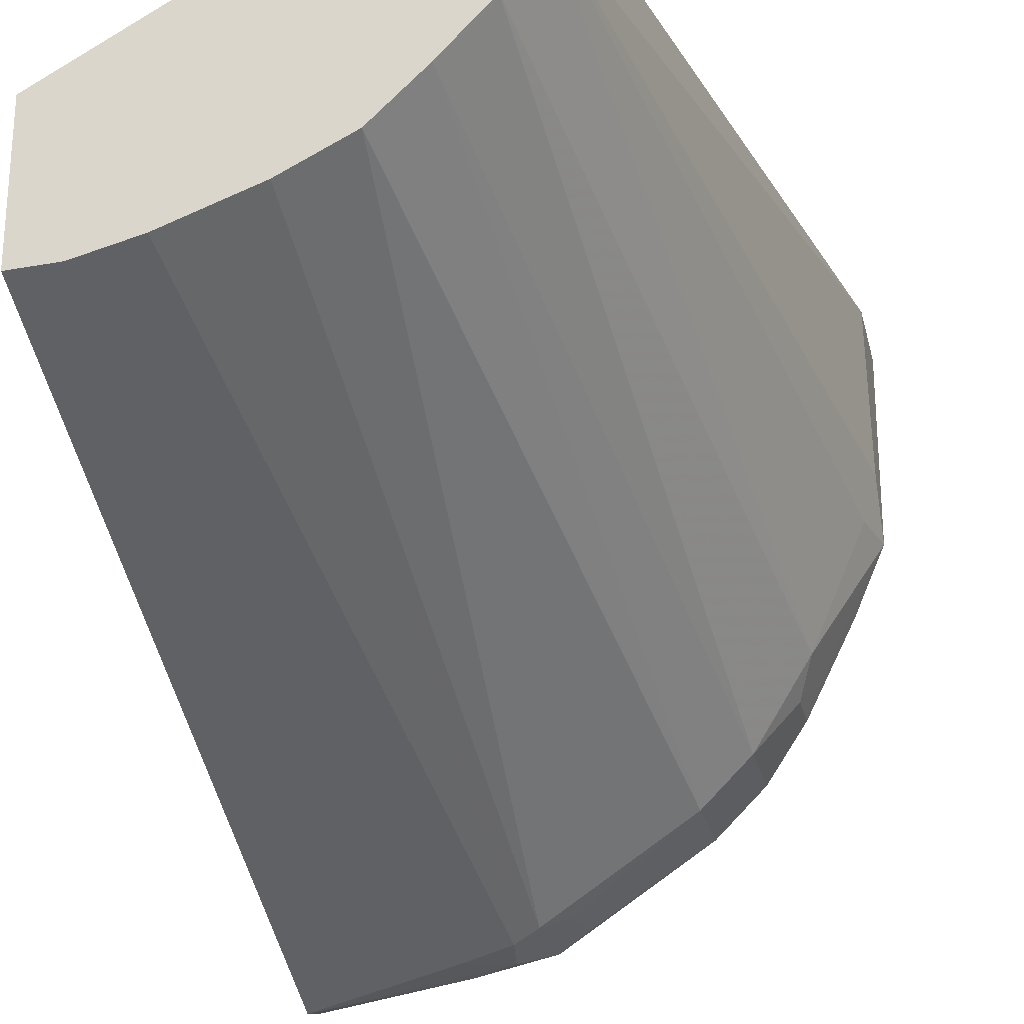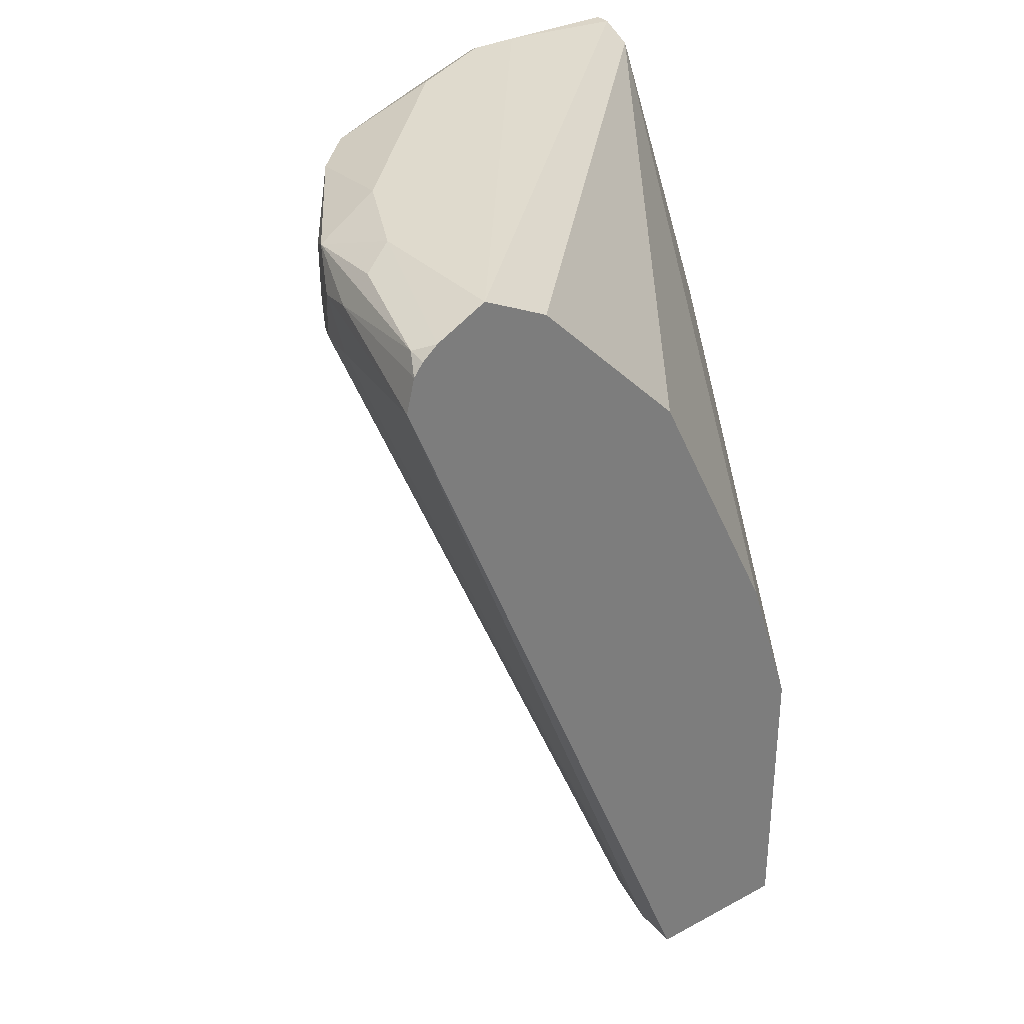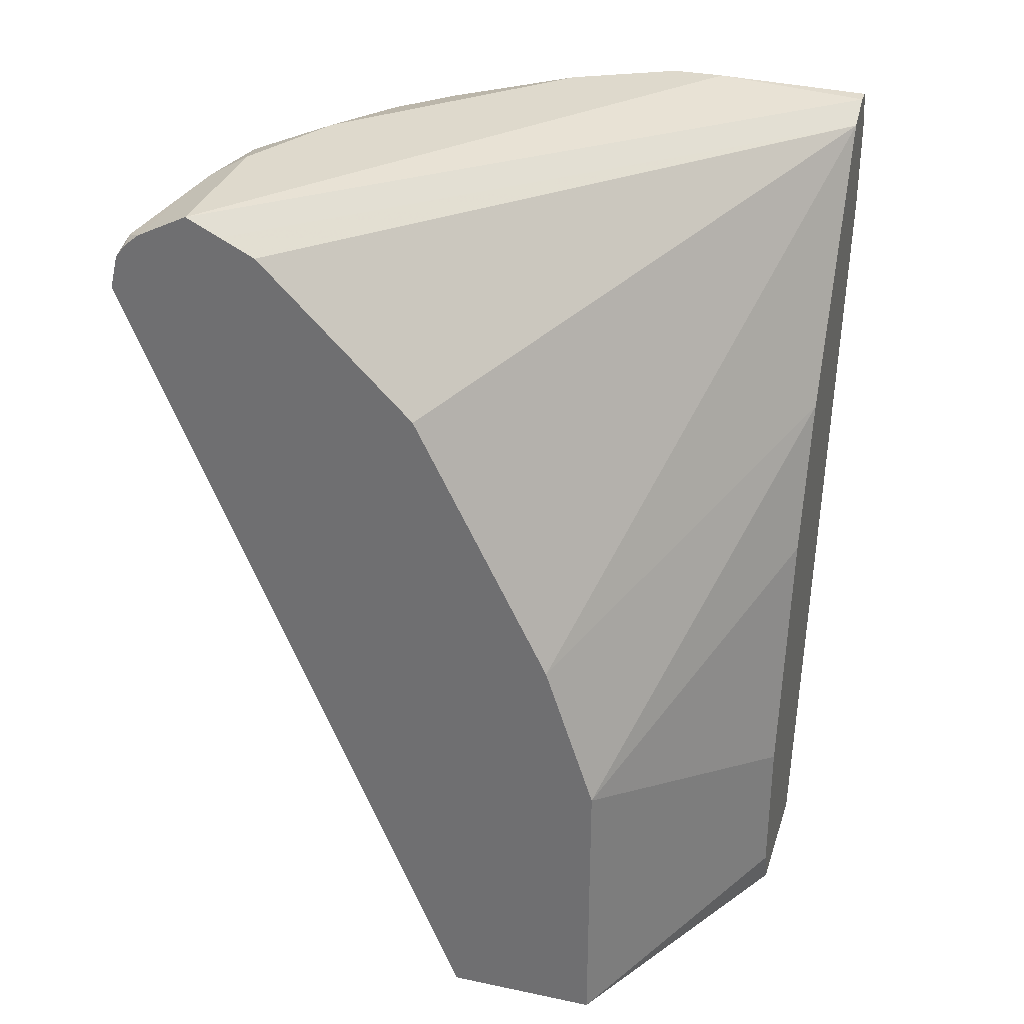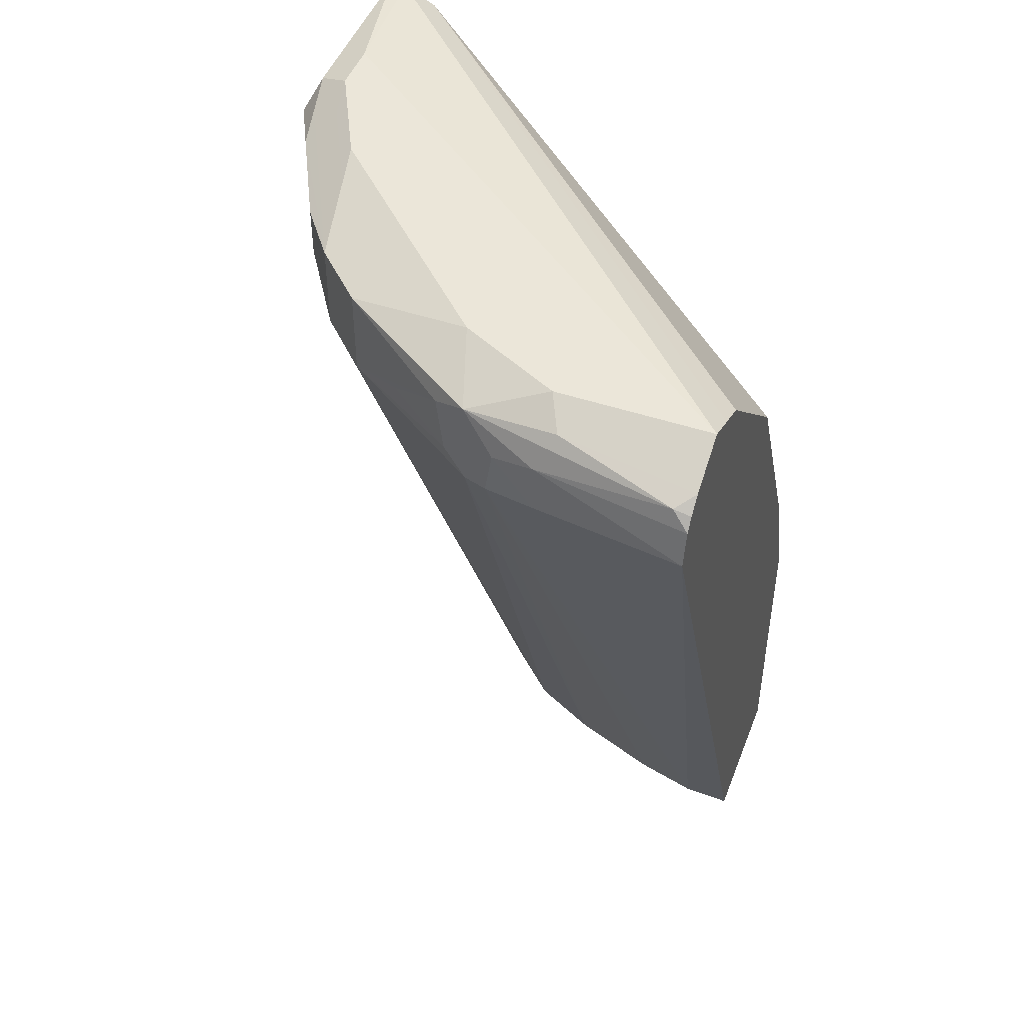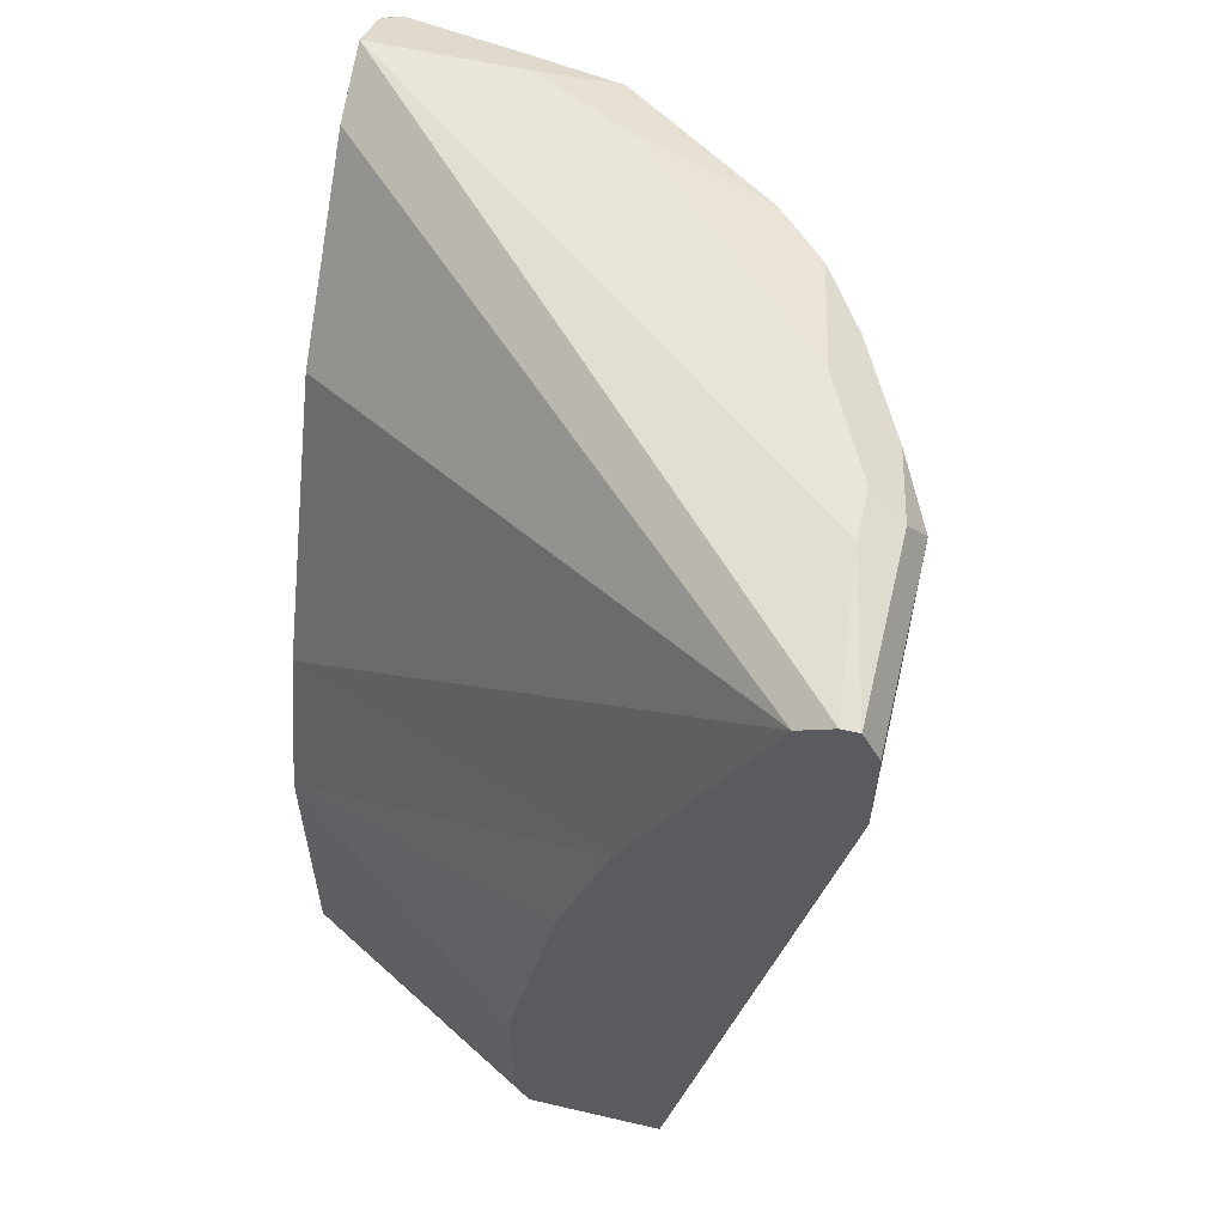
<metadata>
{"format":"obj","ext":"obj","renderer":"f3d","projection":"perspective","resolution":1024,"background":"white","views":[{"elev":-25.0,"azim":12.8,"up":"+Z"},{"elev":32.7,"azim":-126.6,"up":"+Y"},{"elev":32.1,"azim":-73.5,"up":"+Y"},{"elev":47.7,"azim":-159.5,"up":"+Y"},{"elev":58.1,"azim":13.5,"up":"+Y"}]}
</metadata>
<code>
v 0.0923 0.4907 -0.0001532
v 0.1392 0.4907 -0.0001532
v 0.0914 0.4916 -0.0001532
v 5.024e-05 0.4907 -0.05221
v 0.1392 0.4907 -0.01742
v 0.1914 0.7483 -0.0001532
v 0.08694 0.5045 -0.0001532
v 5.024e-05 0.4907 -0.1044
v 5.024e-05 0.5916 -0.05221
v 0.1287 0.4907 -0.03831
v 0.1682 0.7598 -0.116
v 0.187 0.7634 -0.06961
v 0.1914 0.783 -0.06961
v 0.1914 0.7656 -0.05221
v 0.1914 0.783 -0.0001532
v 0.08694 0.5567 -0.0001532
v 0.0167 0.4907 -0.1037
v 5.024e-05 0.7714 -0.2204
v 5.024e-05 0.6438 -0.06961
v 0.1044 0.6438 -0.0001532
v 0.1218 0.696 -0.0001532
v 0.1218 0.6961 -0.0001532
v 0.1276 0.4907 -0.04062
v 0.1479 0.7612 -0.1479
v 0.1624 0.7714 -0.1276
v 0.174 0.7656 -0.1044
v 0.174 0.783 -0.1044
v 0.1798 0.7888 -0.09281
v 0.1827 0.7917 -0.07832
v 0.1856 0.7946 -0.06381
v 0.1856 0.7946 -0.0001532
v 0.0383 0.4907 -0.0983
v 0.05221 0.7656 -0.2088
v 0.06961 0.7634 -0.2044
v 5.024e-05 0.783 -0.2175
v 0.05221 0.783 -0.2088
v 0.06671 0.7801 -0.2059
v 0.1276 0.7077 -0.0001532
v 0.145 0.7425 -0.0001532
v 0.1507 0.754 -0.0001532
v 0.1682 0.7888 -0.0001532
v 5.024e-05 0.7366 -0.116
v 0.1107 0.4907 -0.05847
v 0.1305 0.7612 -0.1653
v 0.1392 0.7656 -0.1566
v 0.1479 0.7917 -0.1479
v 0.1624 0.7888 -0.1276
v 0.1711 0.7975 -0.08412
v 0.174 0.8004 -0.06961
v 0.174 0.8004 -0.05221
v 0.1798 0.7946 -0.0001532
v 0.06961 0.4907 -0.08701
v 0.07831 0.7612 -0.2001
v 5.024e-05 0.7872 -0.2142
v 0.0058 0.7888 -0.2146
v 0.07831 0.7917 -0.2001
v 0.08992 0.7859 -0.1943
v 0.1683 0.7888 -0.0001532
v 5.024e-05 0.7888 -0.1682
v 0.0928 0.4907 -0.07541
v 0.08701 0.7677 -0.1957
v 0.1102 0.7714 -0.1798
v 0.1305 0.7917 -0.1653
v 0.1392 0.783 -0.1566
v 0.1537 0.7975 -0.1189
v 0.1566 0.8004 -0.1044
v 5.024e-05 0.8004 -0.1914
v 5.024e-05 0.7946 -0.1798
v 0.0905 0.4907 -0.07657
v 5.024e-05 0.7917 -0.2088
v 0.04641 0.7946 -0.203
v 0.05221 0.8004 -0.1914
v 0.08701 0.8004 -0.174
v 0.1015 0.7975 -0.1711
f 35 54 55
f 34 53 52
f 33 37 34
f 32 34 52
f 34 37 53
f 35 55 36
f 37 57 53
f 36 56 37
f 37 56 57
f 41 58 59
f 43 60 44
f 30 50 31
f 41 59 42
f 36 55 56
f 30 49 50
f 24 64 46
f 29 48 49
f 19 40 41
f 44 53 61
f 19 41 42
f 23 43 24
f 24 44 45
f 24 45 64
f 24 46 47
f 24 47 25
f 24 43 44
f 25 47 27
f 25 27 26
f 27 47 28
f 28 47 46
f 28 46 29
f 29 46 48
f 29 49 30
f 44 61 62
f 56 71 72
f 44 57 63
f 54 70 55
f 55 70 71
f 55 71 56
f 19 39 40
f 56 72 73
f 56 73 74
f 53 60 69
f 56 74 63
f 57 62 61
f 58 68 59
f 65 74 73
f 65 73 66
f 67 72 70
f 70 72 71
f 56 63 57
f 53 57 61
f 52 53 69
f 51 68 58
f 44 63 64
f 44 64 45
f 44 60 53
f 46 63 74
f 46 74 65
f 46 65 48
f 46 64 63
f 48 65 66
f 48 66 49
f 49 66 73
f 49 73 72
f 49 72 67
f 49 67 50
f 50 67 51
f 51 67 68
f 44 62 57
f 19 38 39
f 31 50 51
f 18 37 33
f 1 32 52
f 1 52 69
f 1 69 60
f 1 60 43
f 1 43 23
f 1 23 10
f 1 17 32
f 1 10 5
f 2 5 6
f 3 7 4
f 4 7 16
f 4 16 9
f 4 9 19
f 4 19 42
f 1 5 2
f 1 8 17
f 1 4 8
f 1 3 4
f 19 22 38
f 1 2 6
f 1 6 15
f 1 15 31
f 1 31 51
f 1 51 58
f 1 58 41
f 1 41 40
f 1 40 39
f 1 39 38
f 1 38 22
f 1 22 21
f 1 21 20
f 1 16 7
f 1 7 3
f 4 42 59
f 4 59 68
f 1 20 16
f 4 67 70
f 11 26 12
f 11 23 24
f 12 26 13
f 13 27 28
f 13 28 29
f 13 29 30
f 11 25 26
f 13 30 31
f 17 18 33
f 17 33 34
f 17 34 32
f 18 35 36
f 4 68 67
f 18 36 37
f 13 26 27
f 11 24 25
f 13 31 15
f 9 22 19
f 4 54 35
f 10 23 11
f 4 35 18
f 4 18 8
f 5 10 11
f 4 70 54
f 5 12 13
f 5 13 14
f 5 11 12
f 6 14 13
f 6 13 15
f 8 18 17
f 9 16 20
f 9 20 21
f 9 21 22
f 5 14 6

</code>
